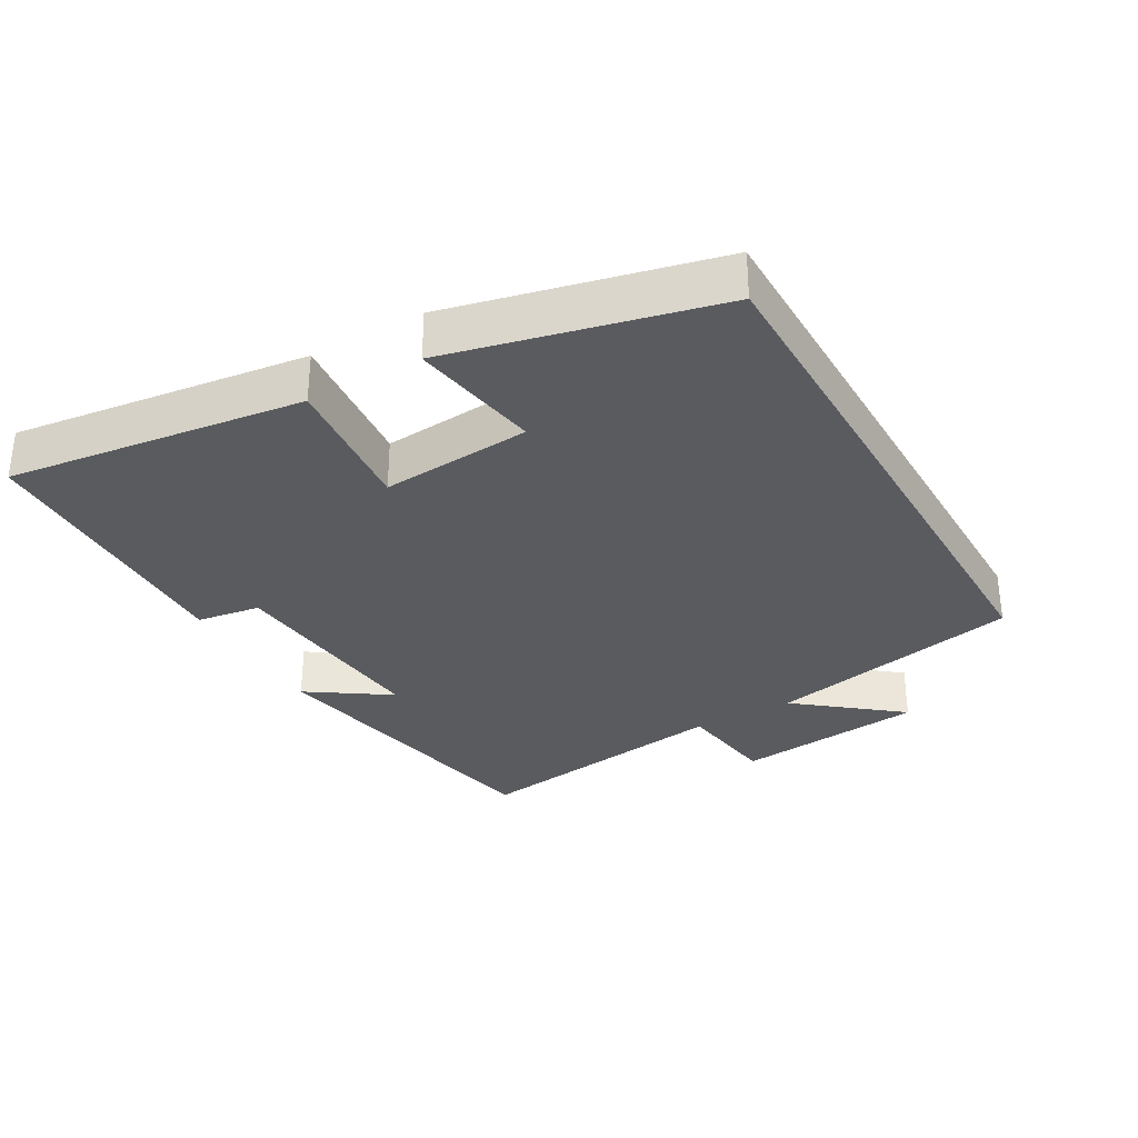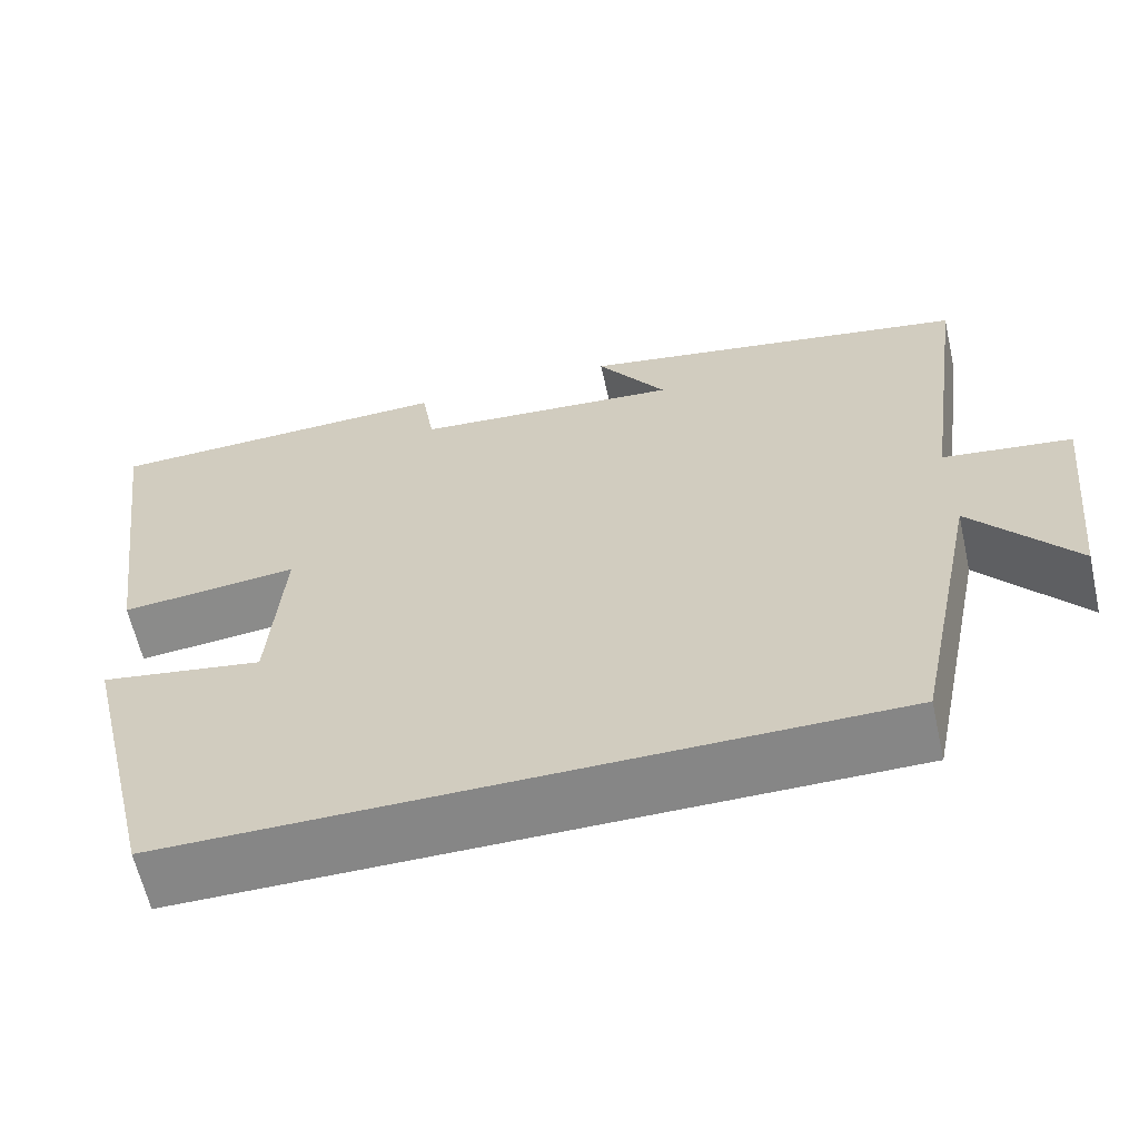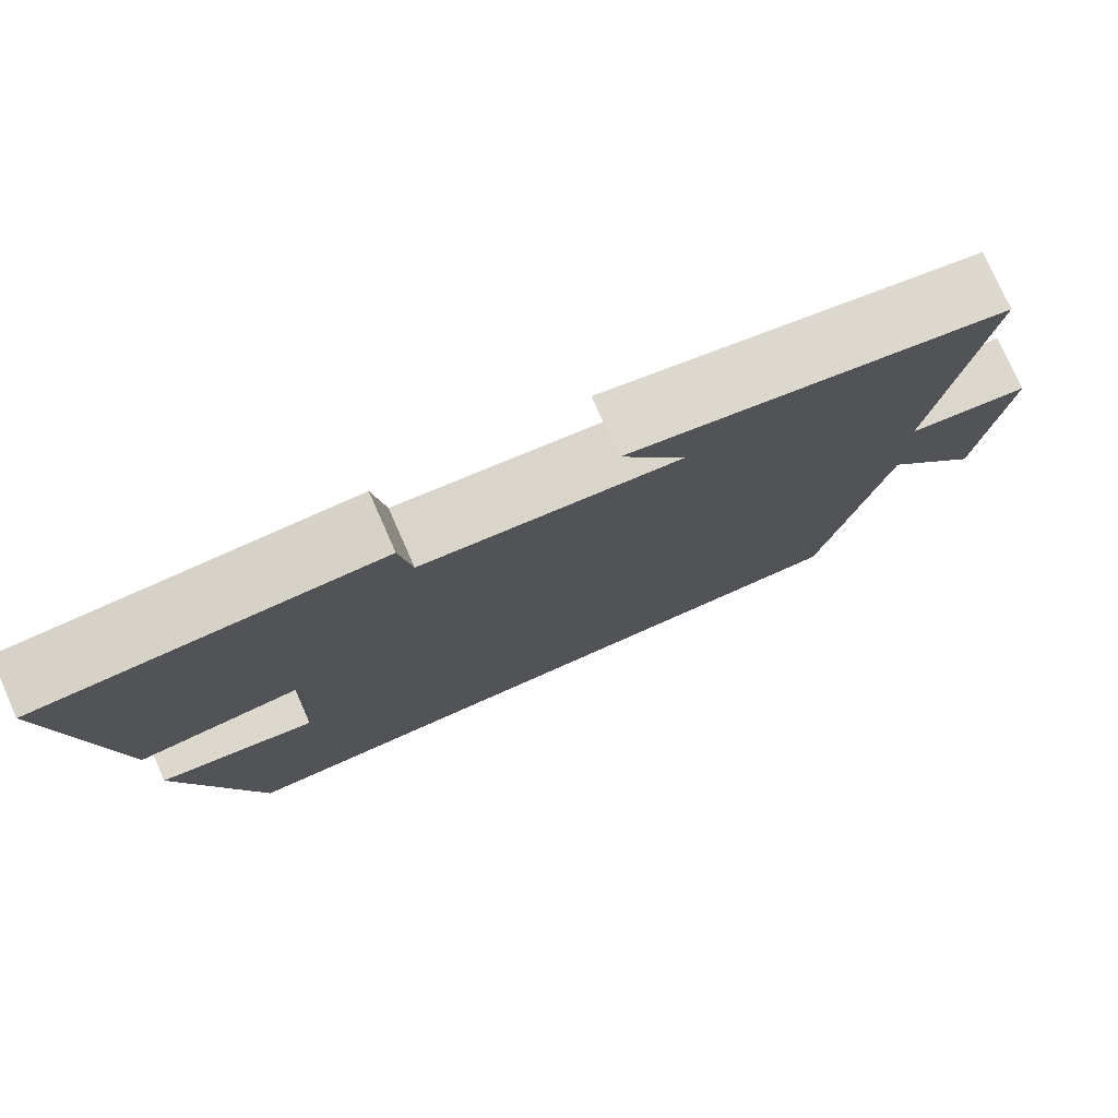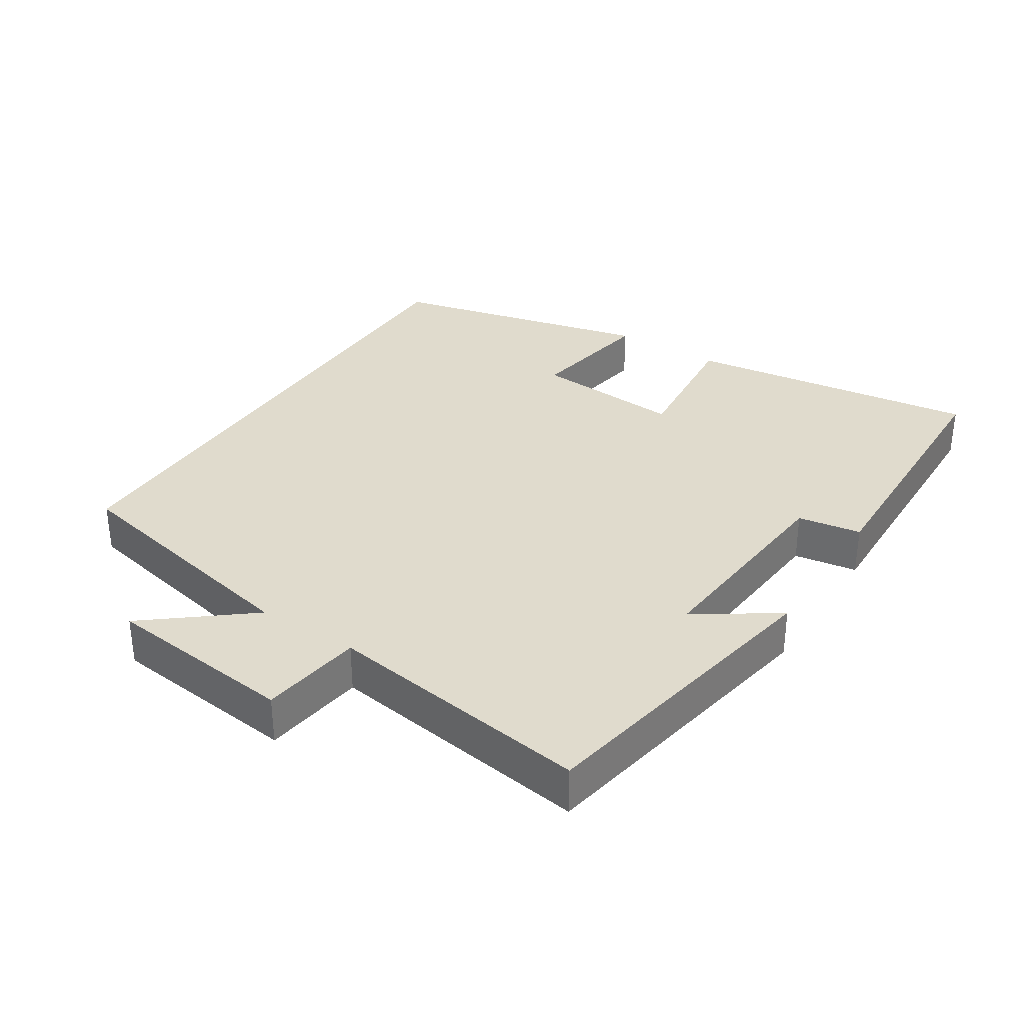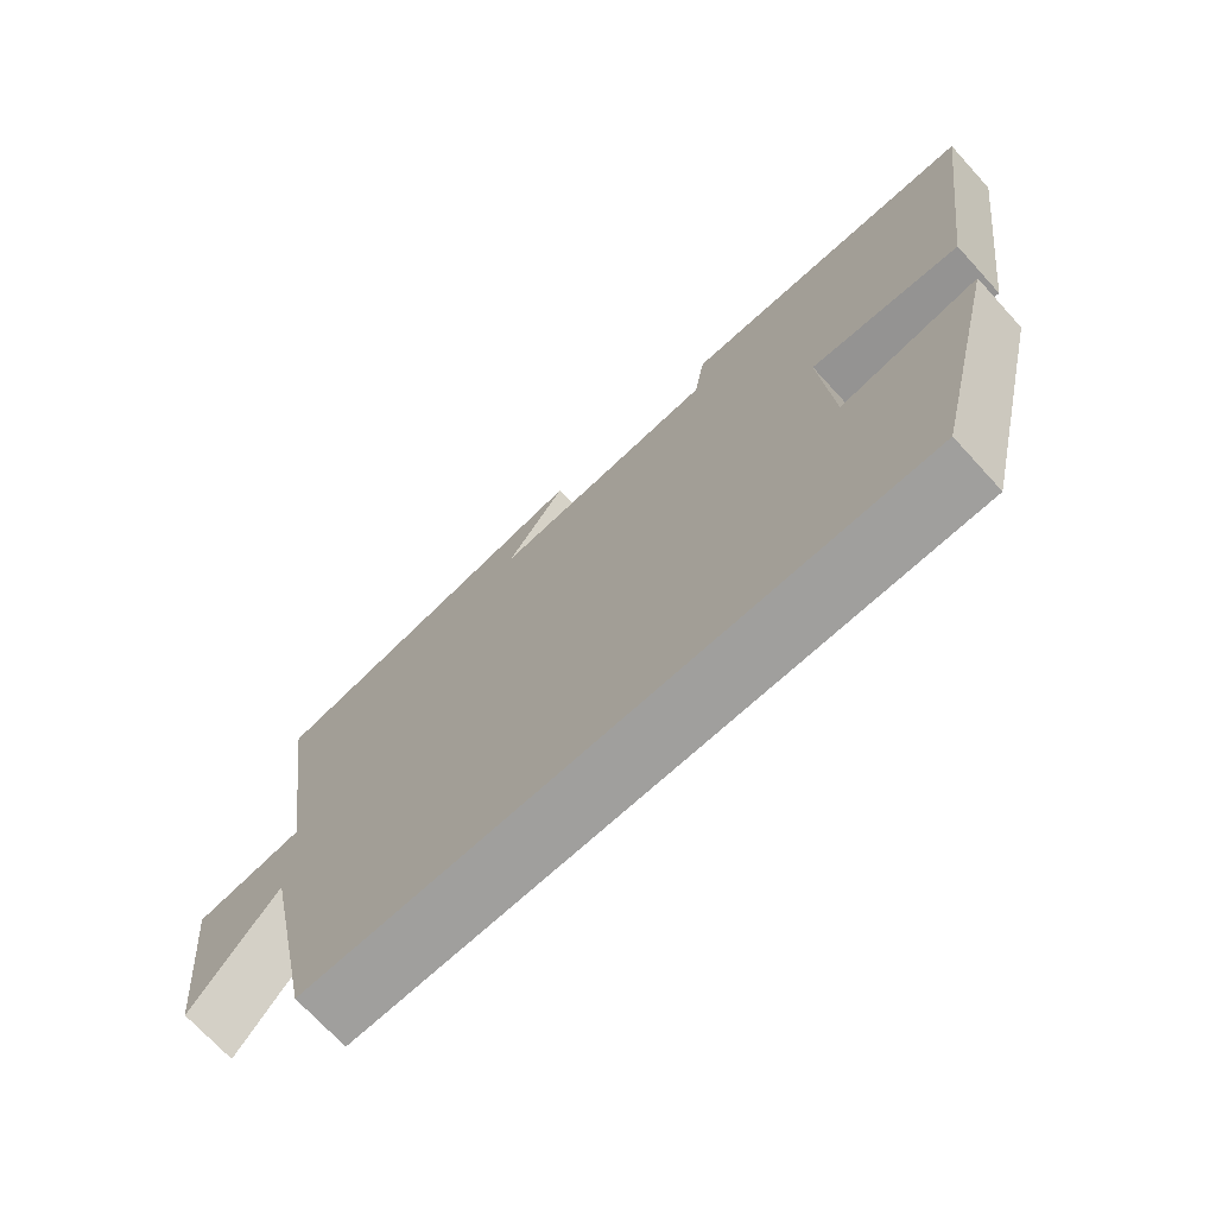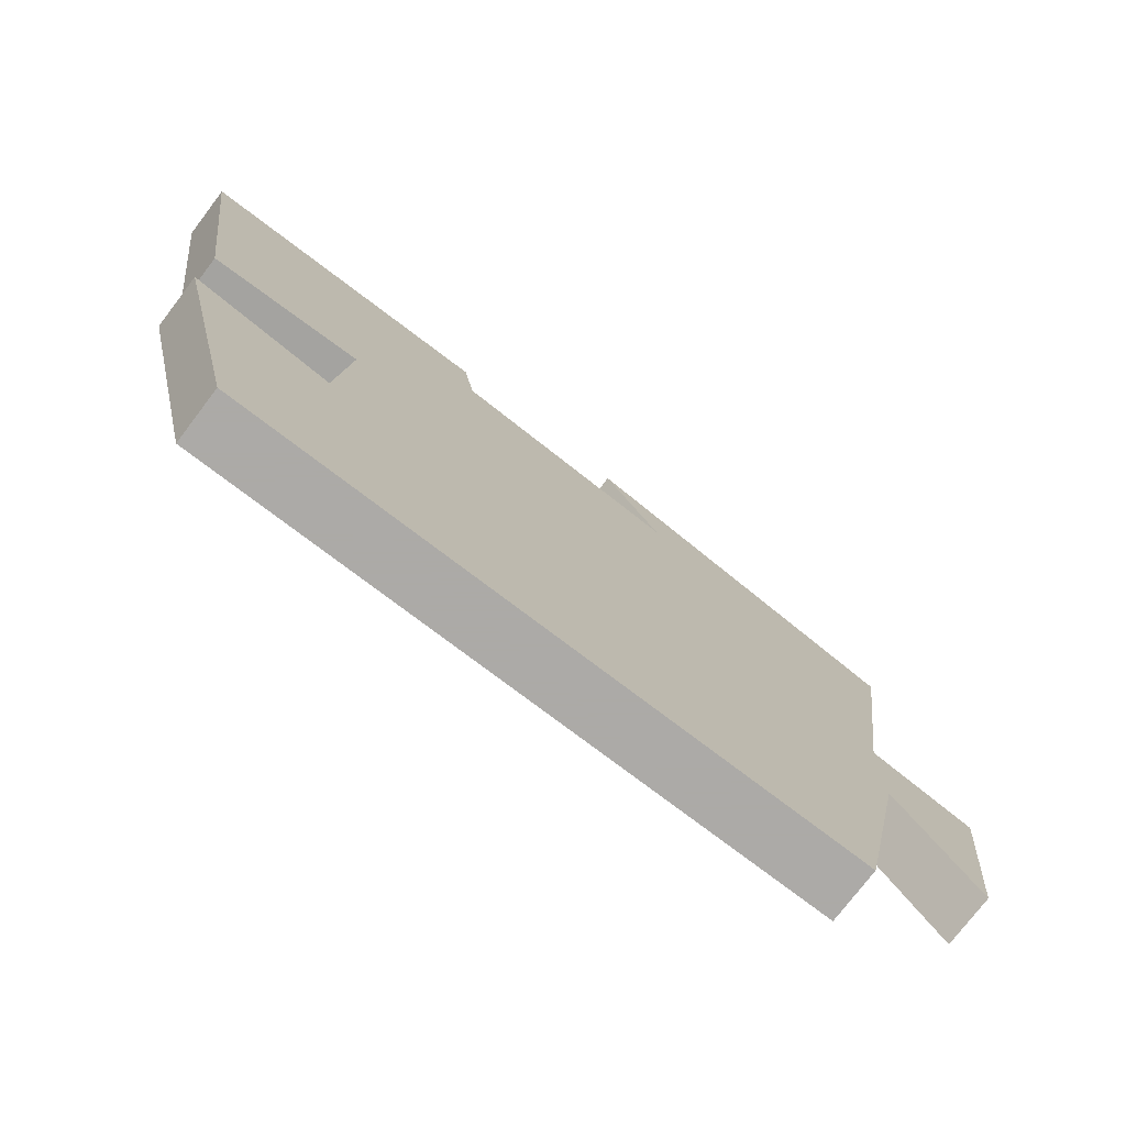
<metadata>
{"format":"obj","ext":"obj","renderer":"f3d","projection":"perspective","resolution":1024,"background":"white","views":[{"elev":-32.1,"azim":120.0,"up":"+Y"},{"elev":-62.1,"azim":-167.3,"up":"+Z"},{"elev":76.8,"azim":156.1,"up":"+Z"},{"elev":33.3,"azim":-57.1,"up":"+Y"},{"elev":-71.4,"azim":42.5,"up":"+Z"},{"elev":-76.0,"azim":142.7,"up":"+Z"}]}
</metadata>
<code>
v -0.555 0.07 0.417
v -0.097 0.07 0.5
v -0.178 0.07 0.381
v 0.134 0.07 0.407
v 0.149 0.07 0.5
v 0.559 0.07 0.488
v 0.5 0.07 0.056
v 0.294 0.07 0.077
v 0.31 0.07 -0.143
v 0.5 0.07 -0.112
v 0.406 0.07 -0.5
v -0.422 0.07 -0.5
v -0.5 0.07 -0.125
v -0.62 0.07 -0.273
v -0.65 0.07 0.007
v -0.5 0.07 0.027
v -0.555 0 0.417
v -0.097 0 0.5
v -0.178 0 0.381
v 0.134 0 0.407
v 0.149 0 0.5
v 0.559 0 0.488
v 0.5 0 0.056
v 0.294 0 0.077
v 0.31 0 -0.143
v 0.5 0 -0.112
v 0.406 0 -0.5
v -0.422 0 -0.5
v -0.5 0 -0.125
v -0.62 0 -0.273
v -0.65 0 0.007
v -0.5 0 0.027
f 13 14 15 16
f 11 12 13 16
f 9 10 11
f 9 11 16 1
f 6 7 8
f 5 6 8
f 4 5 8
f 3 4 8 9
f 1 2 3
f 1 3 9
f 32 31 30 29
f 32 29 28 27
f 27 26 25
f 17 32 27 25
f 24 23 22
f 24 22 21
f 24 21 20
f 25 24 20 19
f 19 18 17
f 25 19 17
f 1 17 18 2
f 2 18 19 3
f 3 19 20 4
f 4 20 21 5
f 5 21 22 6
f 6 22 23 7
f 7 23 24 8
f 8 24 25 9
f 9 25 26 10
f 10 26 27 11
f 11 27 28 12
f 12 28 29 13
f 13 29 30 14
f 14 30 31 15
f 15 31 32 16
f 16 32 17 1

</code>
